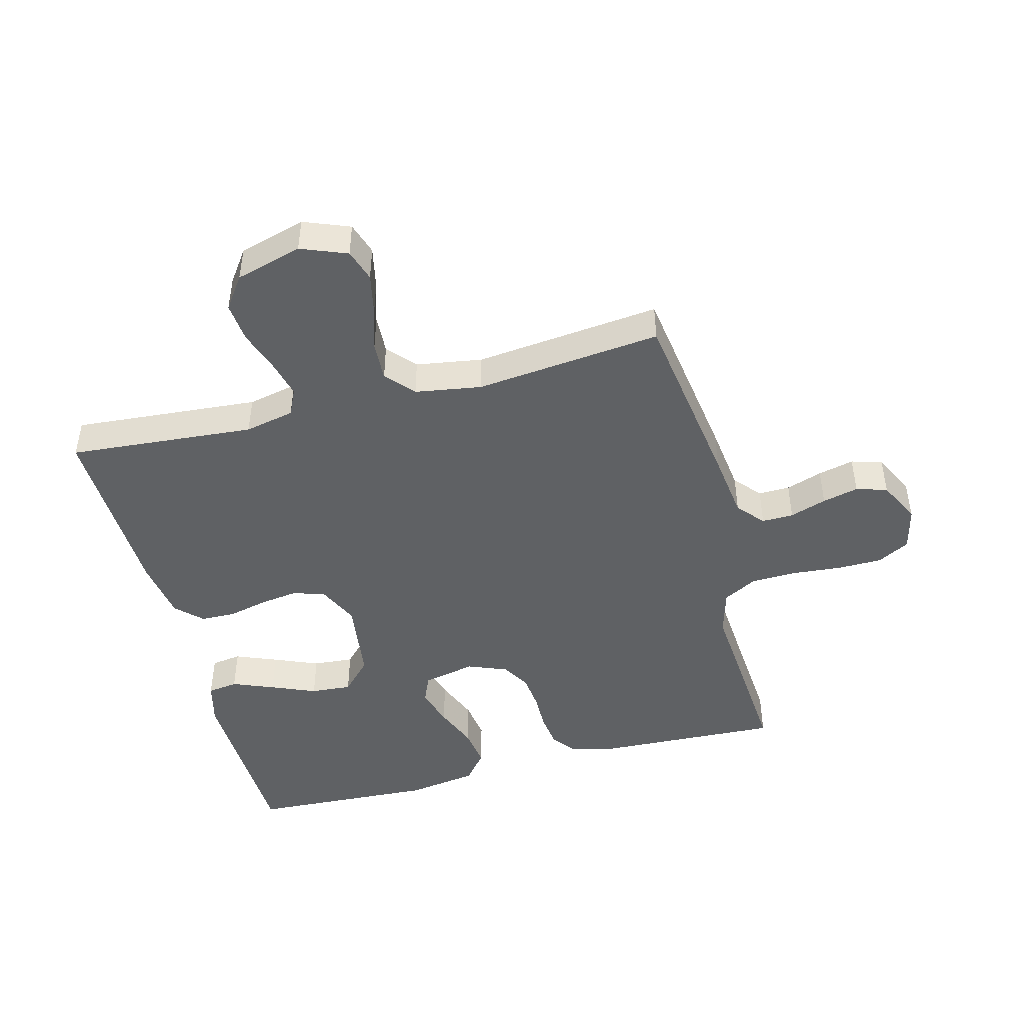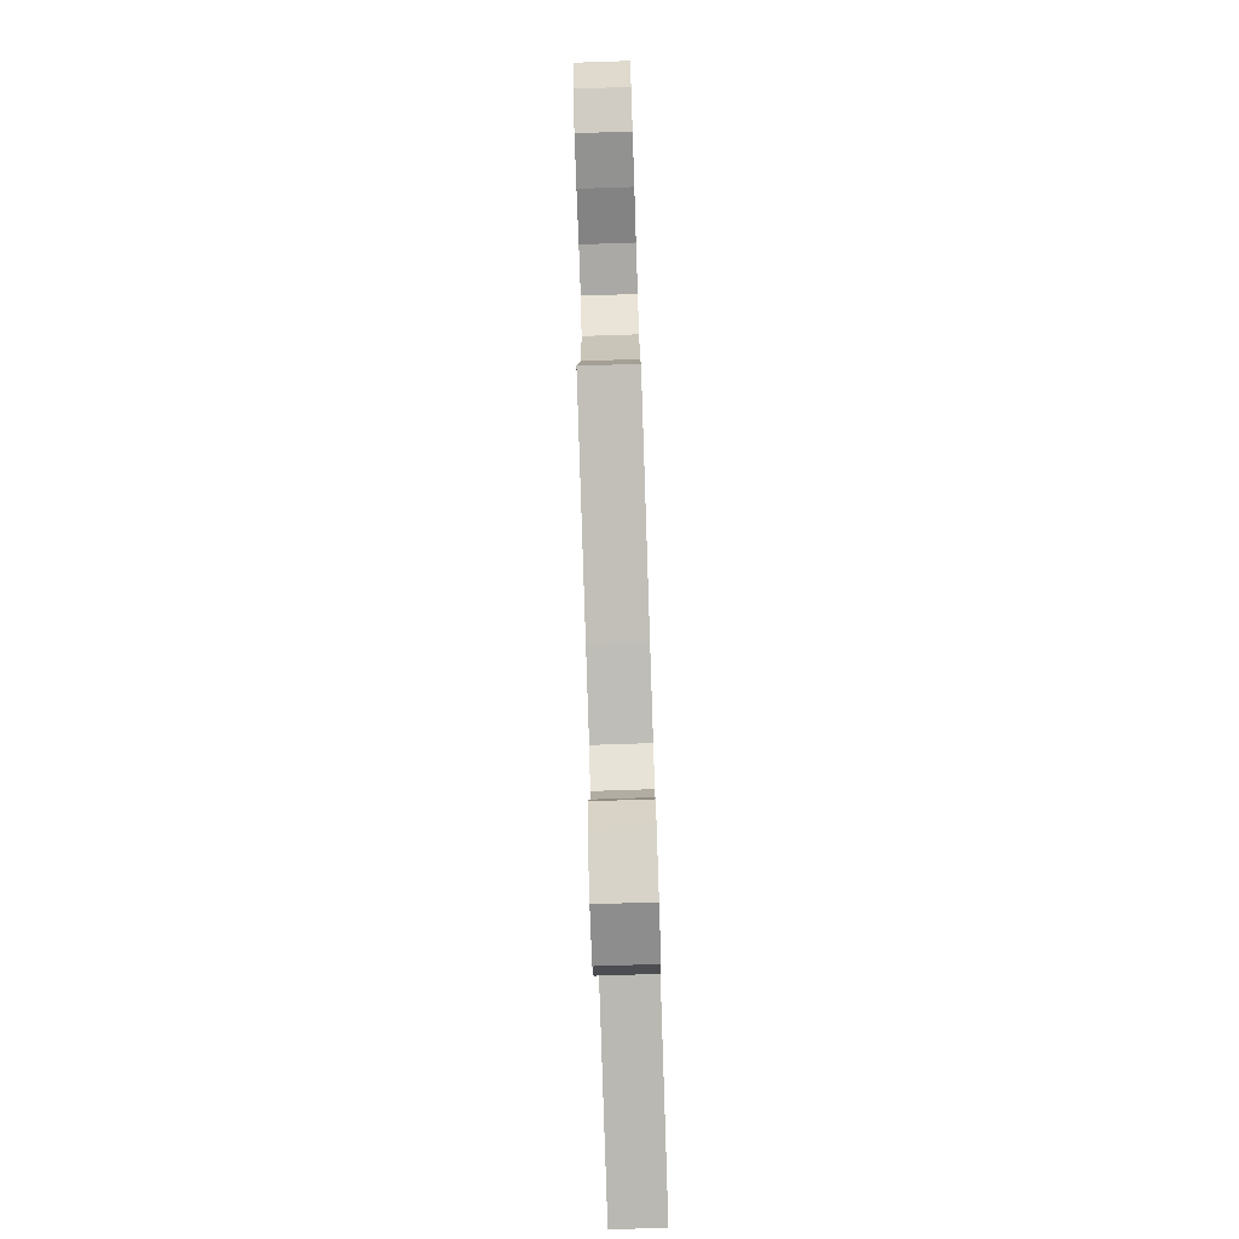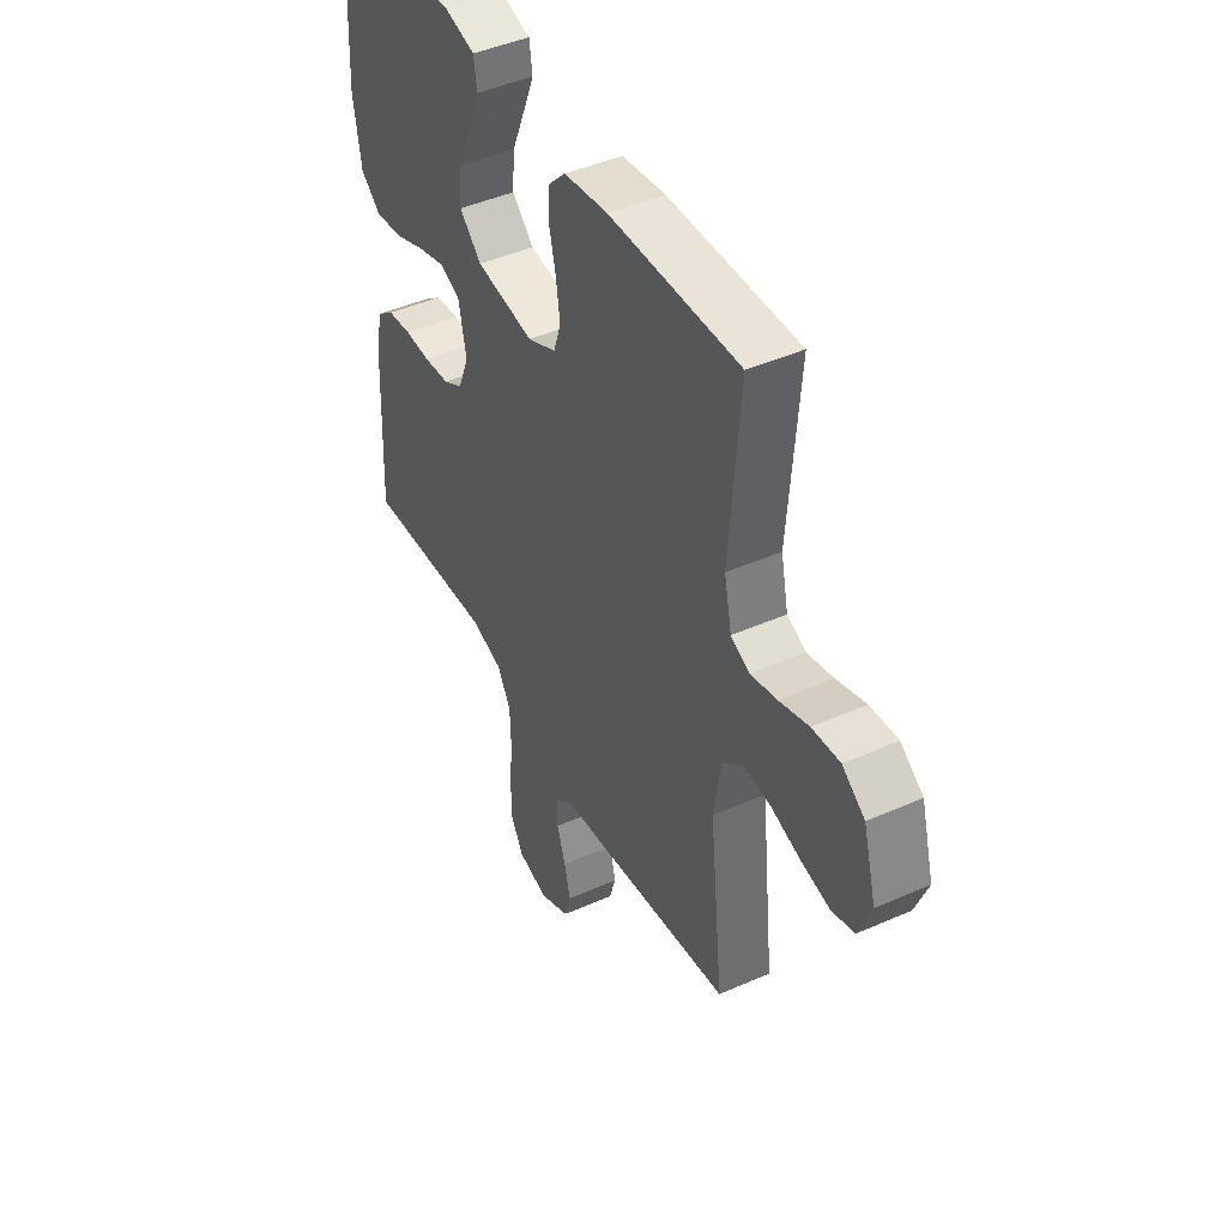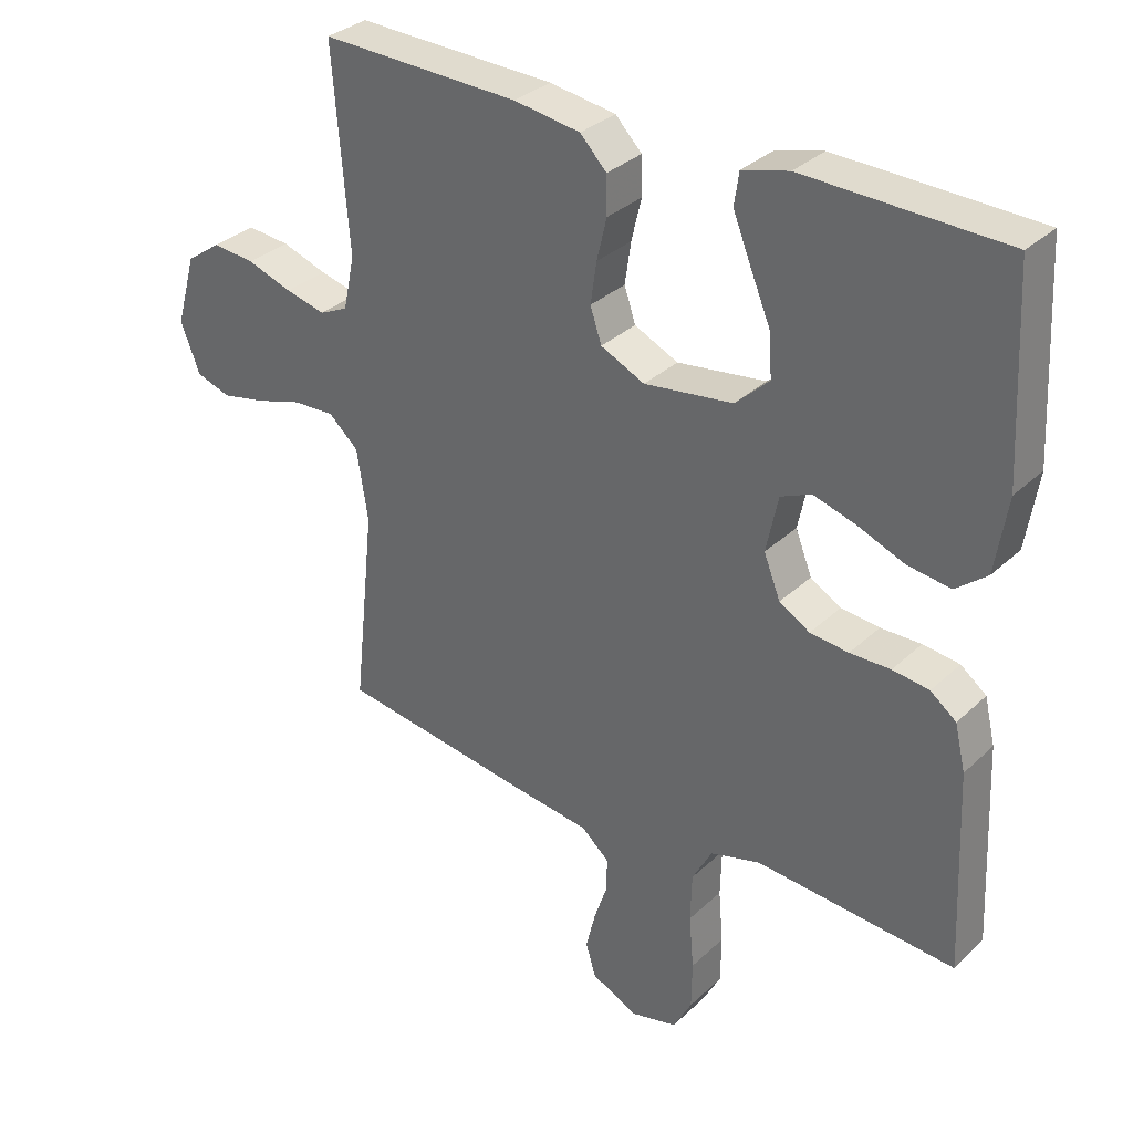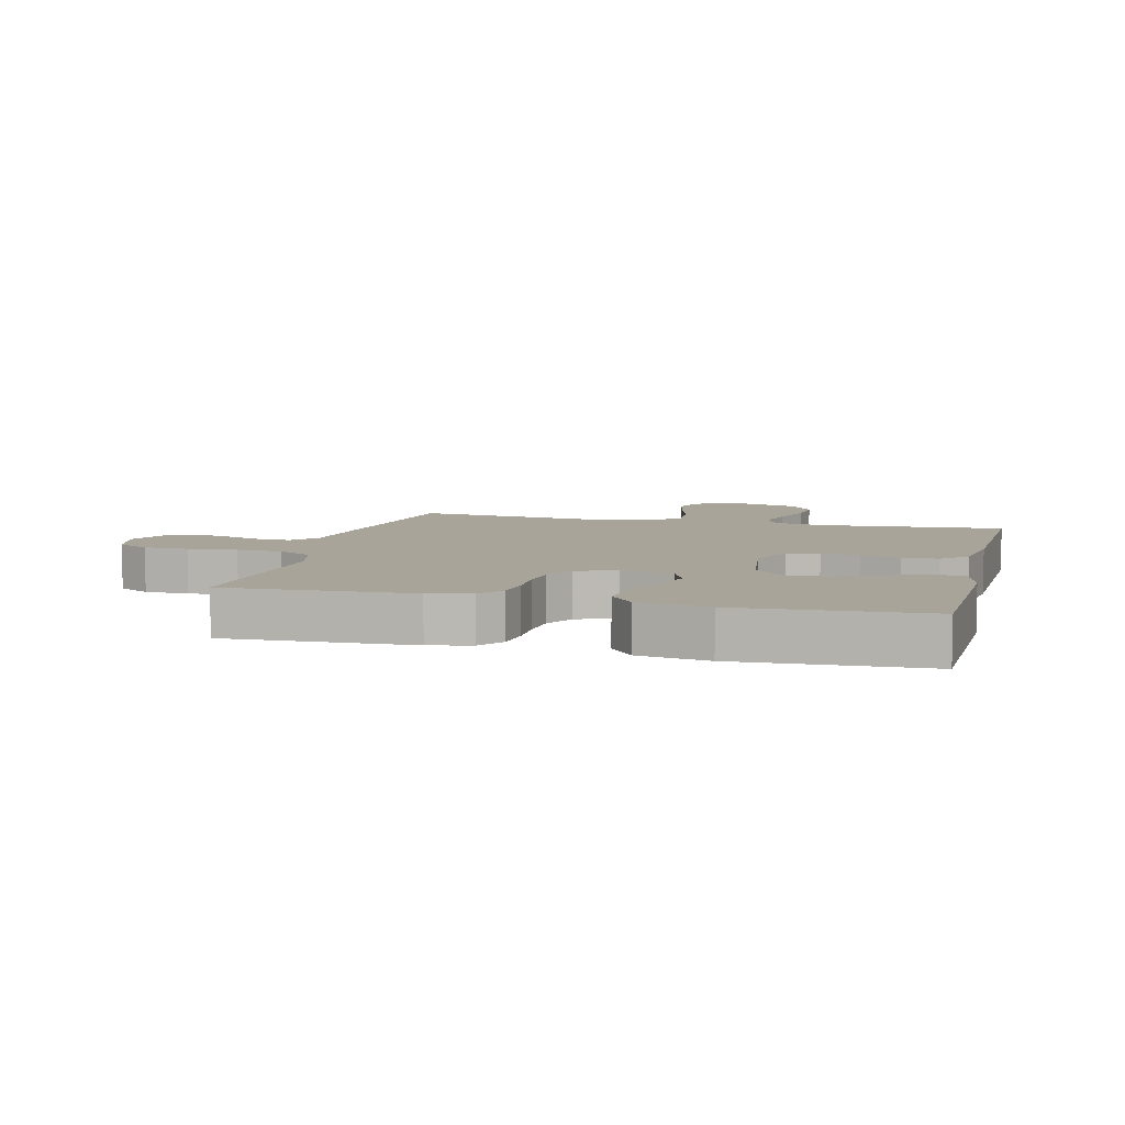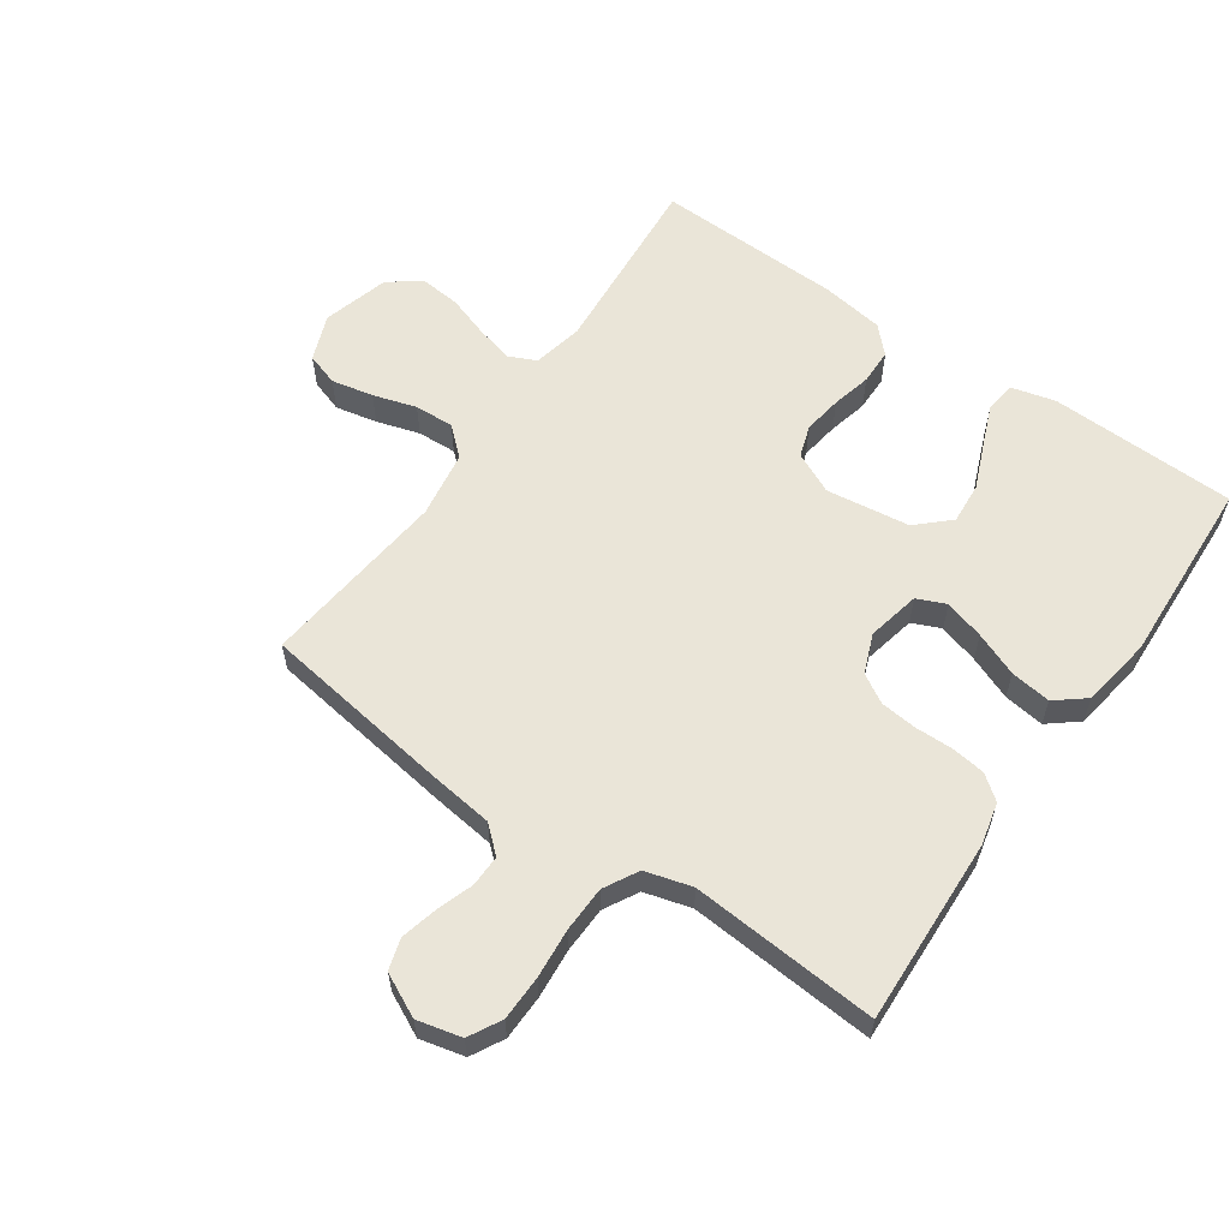
<metadata>
{"format":"obj","ext":"obj","renderer":"f3d","projection":"perspective","resolution":1024,"background":"white","views":[{"elev":-46.1,"azim":104.6,"up":"+Y"},{"elev":-78.0,"azim":91.9,"up":"+Z"},{"elev":44.9,"azim":62.8,"up":"+Z"},{"elev":32.3,"azim":-142.1,"up":"+Z"},{"elev":7.2,"azim":-75.8,"up":"+Y"},{"elev":59.3,"azim":-145.2,"up":"+Y"}]}
</metadata>
<code>
v 0.5 0.07 0.5
v 0.476 0.07 0.2
v 0.493 0.07 0.12
v 0.536 0.07 0.1
v 0.596 0.07 0.115
v 0.664 0.07 0.138
v 0.728 0.07 0.144
v 0.78 0.07 0.107
v 0.81 0.07 0
v 0.781 0.07 -0.074
v 0.729 0.07 -0.091
v 0.662 0.07 -0.077
v 0.593 0.07 -0.056
v 0.53 0.07 -0.053
v 0.485 0.07 -0.093
v 0.468 0.07 -0.2
v 0.5 0.07 -0.5
v 0.2 0.07 -0.544
v 0.091 0.07 -0.558
v 0.049 0.07 -0.595
v 0.05 0.07 -0.646
v 0.07 0.07 -0.705
v 0.084 0.07 -0.763
v 0.069 0.07 -0.813
v 0 0.07 -0.847
v -0.071 0.07 -0.83
v -0.099 0.07 -0.778
v -0.1 0.07 -0.706
v -0.093 0.07 -0.626
v -0.095 0.07 -0.553
v -0.125 0.07 -0.498
v -0.2 0.07 -0.477
v -0.5 0.07 -0.5
v -0.487 0.07 -0.2
v -0.471 0.07 -0.132
v -0.432 0.07 -0.102
v -0.377 0.07 -0.095
v -0.316 0.07 -0.096
v -0.258 0.07 -0.09
v -0.212 0.07 -0.063
v -0.187 0.07 0
v -0.205 0.07 0.085
v -0.251 0.07 0.105
v -0.315 0.07 0.086
v -0.385 0.07 0.058
v -0.45 0.07 0.049
v -0.497 0.07 0.087
v -0.515 0.07 0.2
v -0.5 0.07 0.5
v -0.2 0.07 0.509
v -0.13 0.07 0.491
v -0.123 0.07 0.442
v -0.15 0.07 0.375
v -0.18 0.07 0.303
v -0.185 0.07 0.237
v -0.134 0.07 0.189
v 0 0.07 0.171
v 0.066 0.07 0.202
v 0.083 0.07 0.253
v 0.074 0.07 0.315
v 0.059 0.07 0.378
v 0.06 0.07 0.435
v 0.1 0.07 0.476
v 0.2 0.07 0.491
v 0.5 0 0.5
v 0.476 0 0.2
v 0.493 0 0.12
v 0.536 0 0.1
v 0.596 0 0.115
v 0.664 0 0.138
v 0.728 0 0.144
v 0.78 0 0.107
v 0.81 0 0
v 0.781 0 -0.074
v 0.729 0 -0.091
v 0.662 0 -0.077
v 0.593 0 -0.056
v 0.53 0 -0.053
v 0.485 0 -0.093
v 0.468 0 -0.2
v 0.5 0 -0.5
v 0.2 0 -0.544
v 0.091 0 -0.558
v 0.049 0 -0.595
v 0.05 0 -0.646
v 0.07 0 -0.705
v 0.084 0 -0.763
v 0.069 0 -0.813
v 0 0 -0.847
v -0.071 0 -0.83
v -0.099 0 -0.778
v -0.1 0 -0.706
v -0.093 0 -0.626
v -0.095 0 -0.553
v -0.125 0 -0.498
v -0.2 0 -0.477
v -0.5 0 -0.5
v -0.487 0 -0.2
v -0.471 0 -0.132
v -0.432 0 -0.102
v -0.377 0 -0.095
v -0.316 0 -0.096
v -0.258 0 -0.09
v -0.212 0 -0.063
v -0.187 0 0
v -0.205 0 0.085
v -0.251 0 0.105
v -0.315 0 0.086
v -0.385 0 0.058
v -0.45 0 0.049
v -0.497 0 0.087
v -0.515 0 0.2
v -0.5 0 0.5
v -0.2 0 0.509
v -0.13 0 0.491
v -0.123 0 0.442
v -0.15 0 0.375
v -0.18 0 0.303
v -0.185 0 0.237
v -0.134 0 0.189
v 0 0 0.171
v 0.066 0 0.202
v 0.083 0 0.253
v 0.074 0 0.315
v 0.059 0 0.378
v 0.06 0 0.435
v 0.1 0 0.476
v 0.2 0 0.491
f 64 1 2
f 63 64 2
f 62 63 2
f 61 62 2
f 60 61 2
f 59 60 2 3
f 58 59 3 4
f 57 58 4
f 52 53 54
f 51 52 54
f 50 51 54
f 49 50 54
f 48 49 54
f 47 48 54
f 46 47 54
f 45 46 54
f 44 45 54
f 43 44 54 55
f 42 43 55 56
f 36 37 38
f 35 36 38
f 34 35 38
f 33 34 38
f 32 33 38
f 31 32 38 39
f 30 31 39 40
f 27 28 29
f 26 27 29
f 25 26 29
f 24 25 29
f 23 24 29
f 22 23 29
f 21 22 29
f 20 21 29 30
f 30 40 41
f 20 30 41
f 19 20 41
f 42 56 57
f 41 42 57
f 19 41 57
f 18 19 57
f 17 18 57
f 16 17 57
f 11 12 13
f 10 11 13
f 9 10 13
f 8 9 13
f 7 8 13
f 6 7 13
f 5 6 13
f 15 16 57
f 14 15 57 4
f 4 5 13 14
f 66 65 128
f 66 128 127
f 66 127 126
f 66 126 125
f 66 125 124
f 67 66 124 123
f 68 67 123 122
f 68 122 121
f 118 117 116
f 118 116 115
f 118 115 114
f 118 114 113
f 118 113 112
f 118 112 111
f 118 111 110
f 118 110 109
f 118 109 108
f 119 118 108 107
f 120 119 107 106
f 102 101 100
f 102 100 99
f 102 99 98
f 102 98 97
f 102 97 96
f 103 102 96 95
f 104 103 95 94
f 93 92 91
f 93 91 90
f 93 90 89
f 93 89 88
f 93 88 87
f 93 87 86
f 93 86 85
f 94 93 85 84
f 105 104 94
f 105 94 84
f 105 84 83
f 121 120 106
f 121 106 105
f 121 105 83
f 121 83 82
f 121 82 81
f 121 81 80
f 77 76 75
f 77 75 74
f 77 74 73
f 77 73 72
f 77 72 71
f 77 71 70
f 77 70 69
f 121 80 79
f 68 121 79 78
f 78 77 69 68
f 1 65 66 2
f 2 66 67 3
f 3 67 68 4
f 4 68 69 5
f 5 69 70 6
f 6 70 71 7
f 7 71 72 8
f 8 72 73 9
f 9 73 74 10
f 10 74 75 11
f 11 75 76 12
f 12 76 77 13
f 13 77 78 14
f 14 78 79 15
f 15 79 80 16
f 16 80 81 17
f 17 81 82 18
f 18 82 83 19
f 19 83 84 20
f 20 84 85 21
f 21 85 86 22
f 22 86 87 23
f 23 87 88 24
f 24 88 89 25
f 25 89 90 26
f 26 90 91 27
f 27 91 92 28
f 28 92 93 29
f 29 93 94 30
f 30 94 95 31
f 31 95 96 32
f 32 96 97 33
f 33 97 98 34
f 34 98 99 35
f 35 99 100 36
f 36 100 101 37
f 37 101 102 38
f 38 102 103 39
f 39 103 104 40
f 40 104 105 41
f 41 105 106 42
f 42 106 107 43
f 43 107 108 44
f 44 108 109 45
f 45 109 110 46
f 46 110 111 47
f 47 111 112 48
f 48 112 113 49
f 49 113 114 50
f 50 114 115 51
f 51 115 116 52
f 52 116 117 53
f 53 117 118 54
f 54 118 119 55
f 55 119 120 56
f 56 120 121 57
f 57 121 122 58
f 58 122 123 59
f 59 123 124 60
f 60 124 125 61
f 61 125 126 62
f 62 126 127 63
f 63 127 128 64
f 64 128 65 1

</code>
